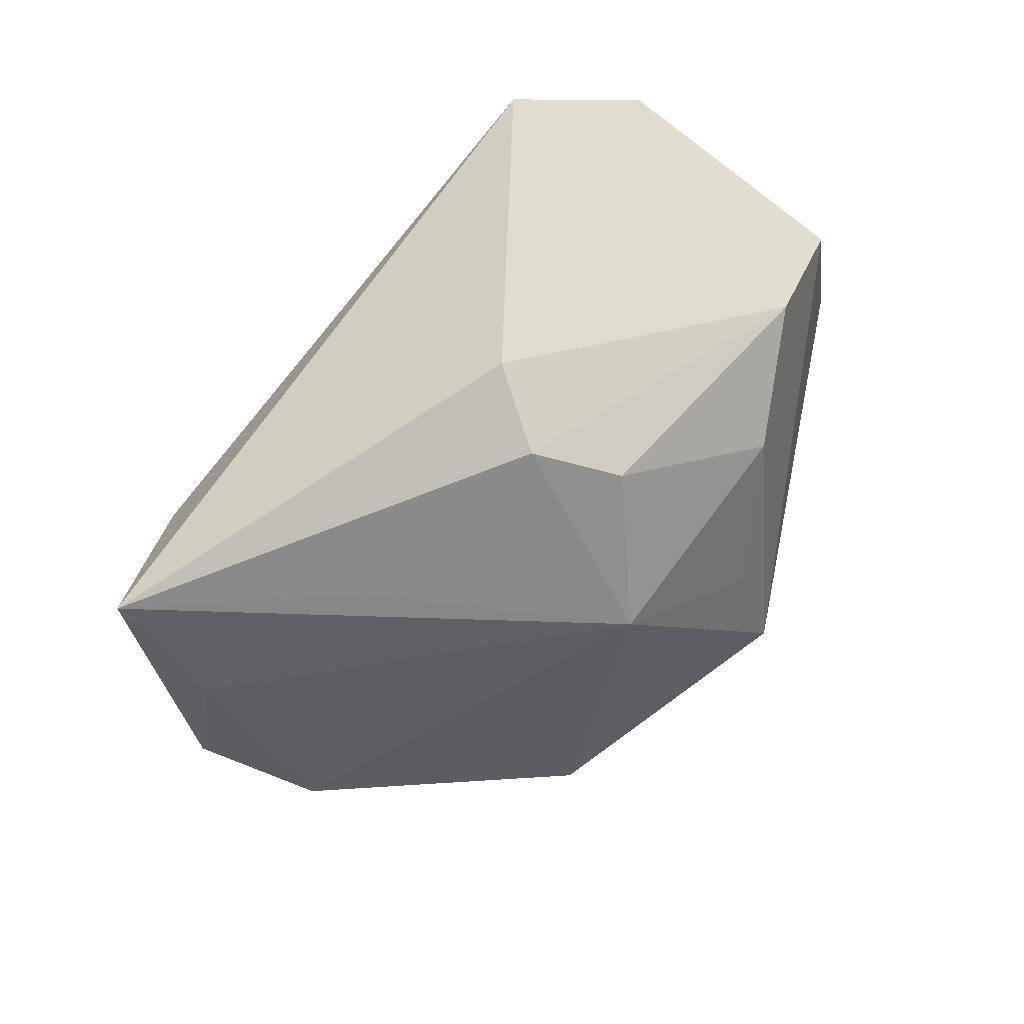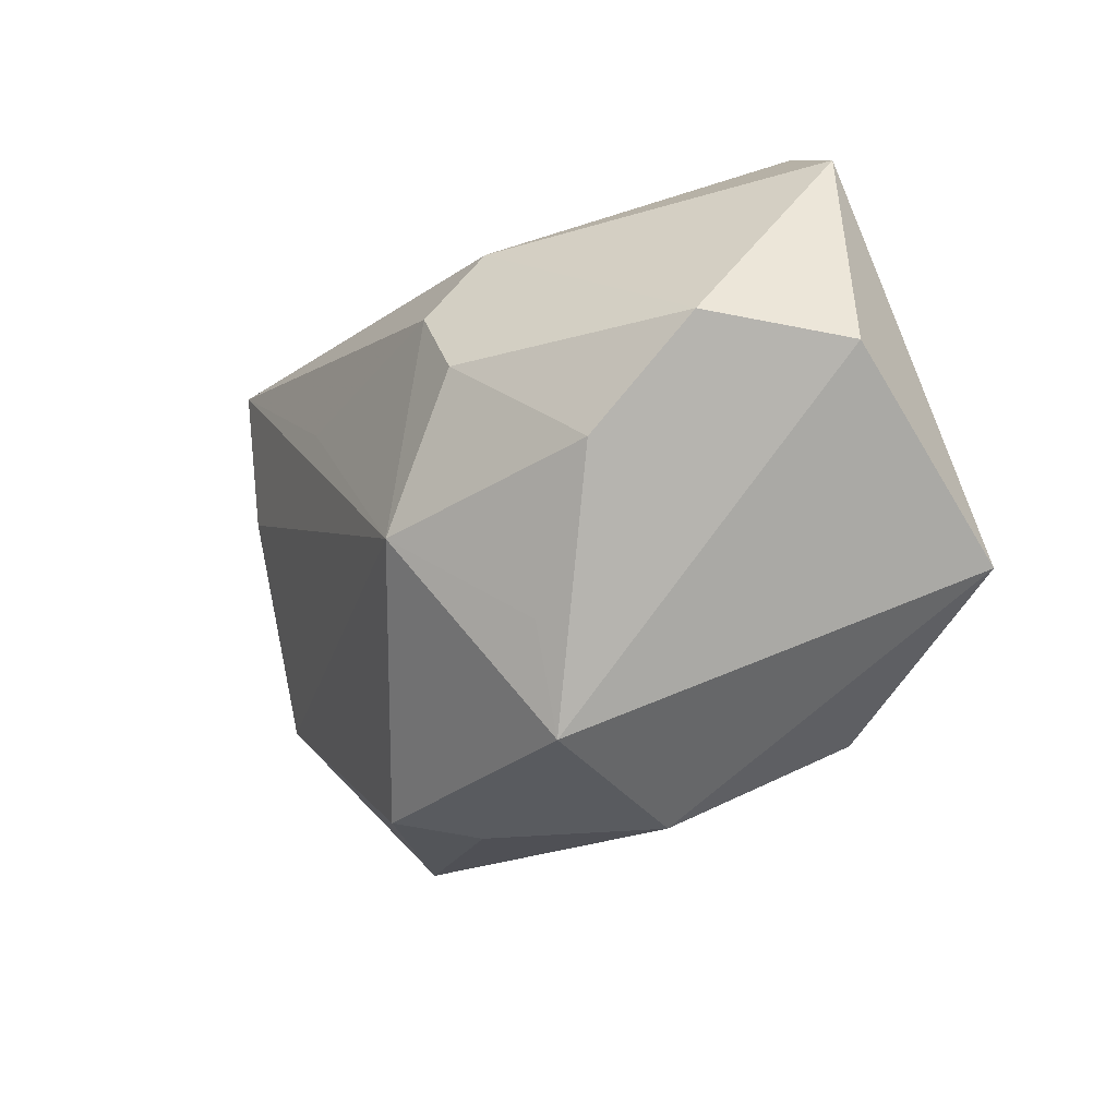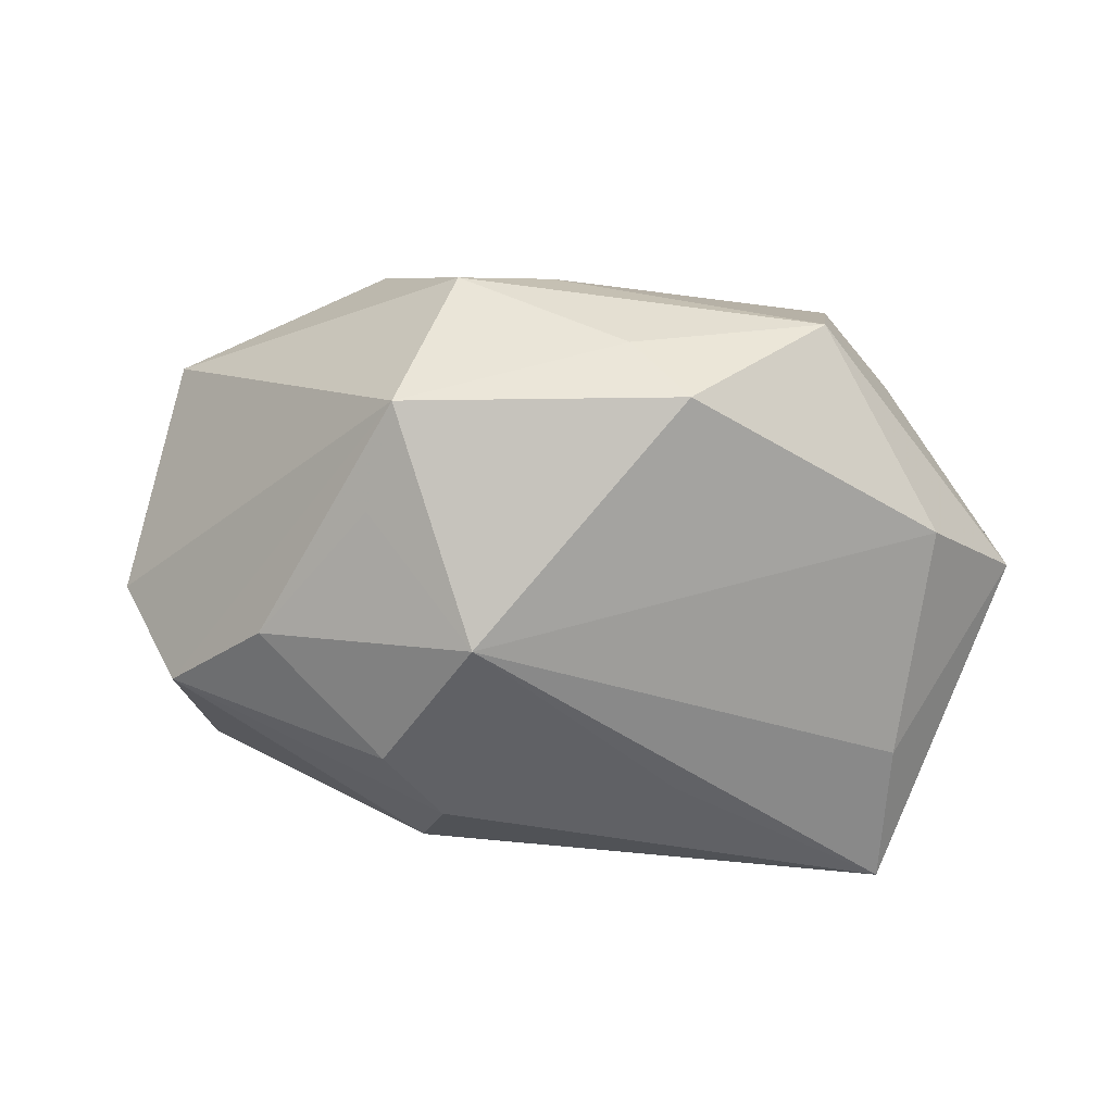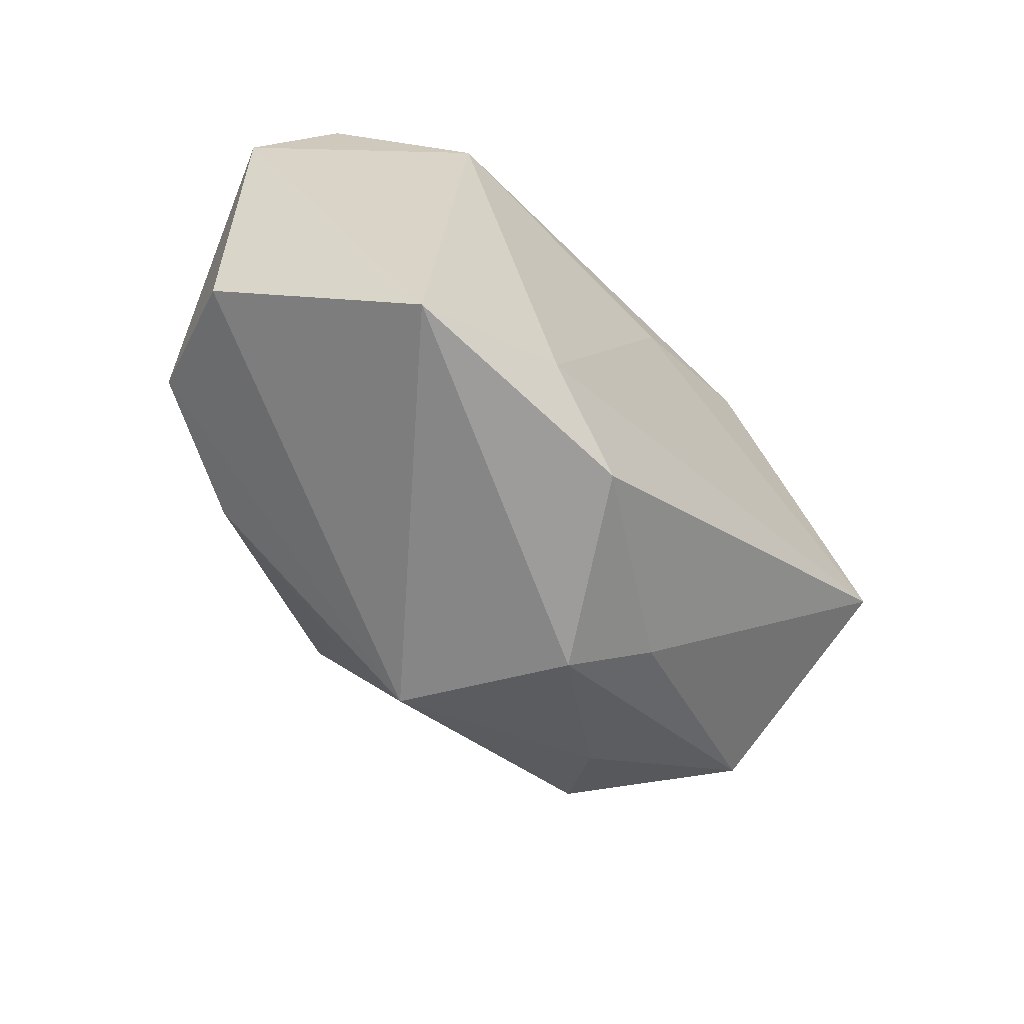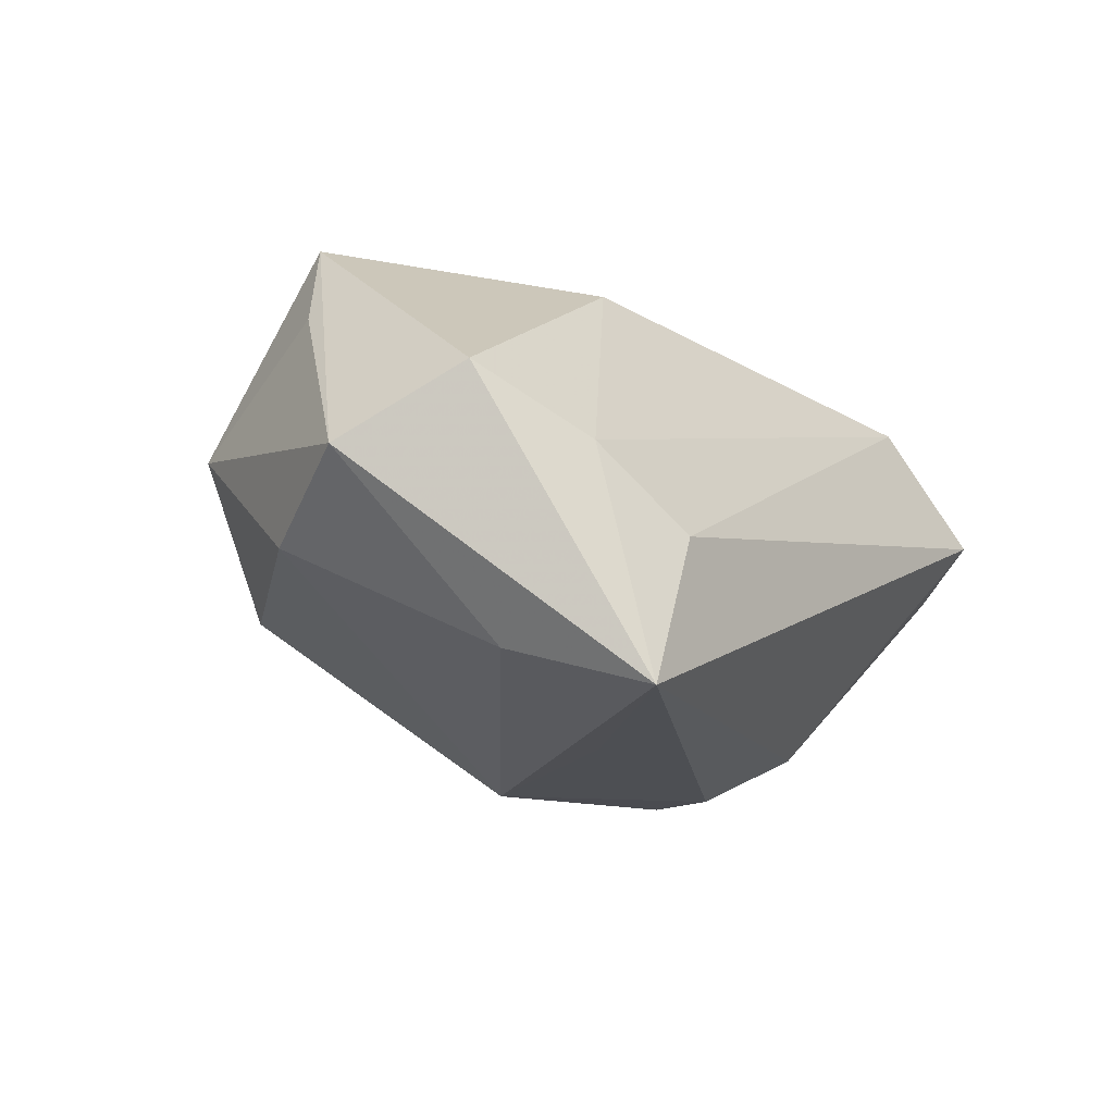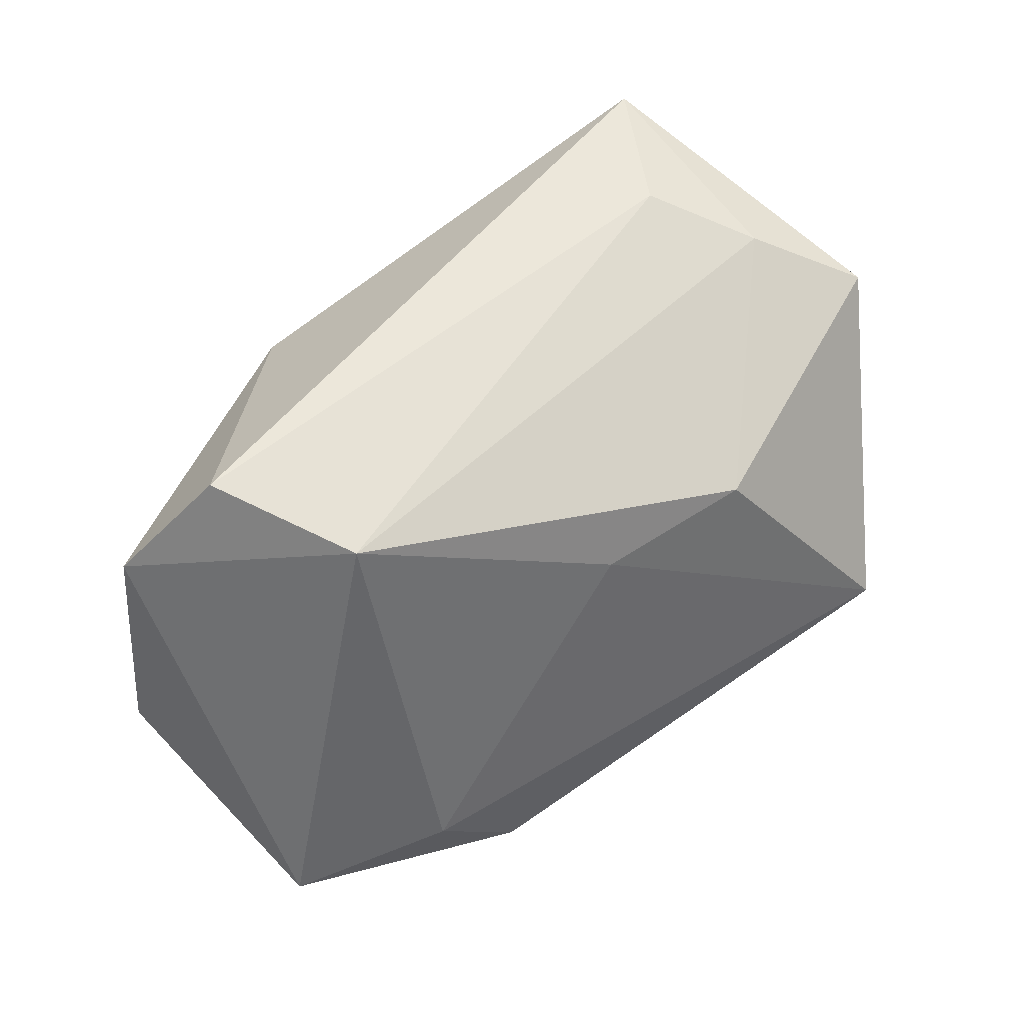
<metadata>
{"format":"obj","ext":"obj","renderer":"f3d","projection":"perspective","resolution":1024,"background":"white","views":[{"elev":-67.9,"azim":-130.9,"up":"+Z"},{"elev":-37.6,"azim":-124.3,"up":"+Y"},{"elev":-46.0,"azim":12.2,"up":"+Z"},{"elev":-44.5,"azim":-49.7,"up":"+Y"},{"elev":-17.0,"azim":125.5,"up":"+Z"},{"elev":51.1,"azim":-29.8,"up":"+Y"}]}
</metadata>
<code>
v 0.03144 0.02379 -0.002251
v 0.0286 0.02795 -0.02424
v 0.03726 -0.005029 0.01422
v -0.01307 -0.02329 0.02364
v -0.0372 -0.01806 0.02089
v -0.01267 0.007181 -0.02557
v 0.01389 -0.02859 -0.0009329
v -0.004687 -0.01342 -0.02394
v 0.0106 0.009743 -0.02435
v -0.02658 -0.01285 -0.01646
v -0.02165 -0.01522 0.02403
v 0.01575 0.01406 0.01932
v 0.04177 0.01781 0.003435
v 0.006007 -0.02701 0.01329
v -0.04295 0.01815 0.0006441
v -0.04479 -0.006694 -4.881e-05
v -0.01682 0.01471 -0.02149
v 0.0399 -0.005204 -0.009097
v -0.002487 -0.03206 0.009368
v -0.008518 -0.03148 -0.007366
v -0.01659 -0.001422 -0.02491
v 0.04673 0.006483 -0.003418
v -0.02456 0.02408 0.01464
v 0.01918 -0.02667 -0.008223
v 0.0006547 0.01182 0.01975
v 0.03236 0.01431 -0.01974
v -0.0339 0.02795 0.003435
v 0.03232 -0.02224 0.004718
v -0.01303 -0.02309 -0.01284
v -0.03853 -0.005133 -0.01326
v 0.03217 -0.008412 0.02403
v 0.02279 0.02795 -0.009646
f 22 2 13
f 13 31 22
f 8 24 20
f 19 5 20
f 20 5 16
f 15 5 23
f 16 5 15
f 18 24 8
f 19 20 7
f 7 20 24
f 31 13 12
f 27 15 23
f 23 32 27
f 27 32 2
f 26 2 22
f 22 18 26
f 8 2 26
f 26 18 8
f 24 18 28
f 28 7 24
f 28 18 22
f 19 7 28
f 1 13 2
f 2 32 1
f 1 32 23
f 23 12 1
f 1 12 13
f 23 5 11
f 8 20 29
f 29 10 8
f 20 10 29
f 30 20 16
f 30 10 20
f 16 15 30
f 22 31 3
f 3 28 22
f 31 28 3
f 19 28 14
f 14 28 31
f 31 12 25
f 25 11 31
f 25 12 23
f 23 11 25
f 31 11 4
f 4 14 31
f 19 14 4
f 4 5 19
f 4 11 5
f 17 30 15
f 17 27 2
f 15 27 17
f 9 2 8
f 8 10 21
f 10 30 21
f 30 17 6
f 6 21 30
f 6 17 2
f 2 9 6
f 6 9 8
f 8 21 6

</code>
